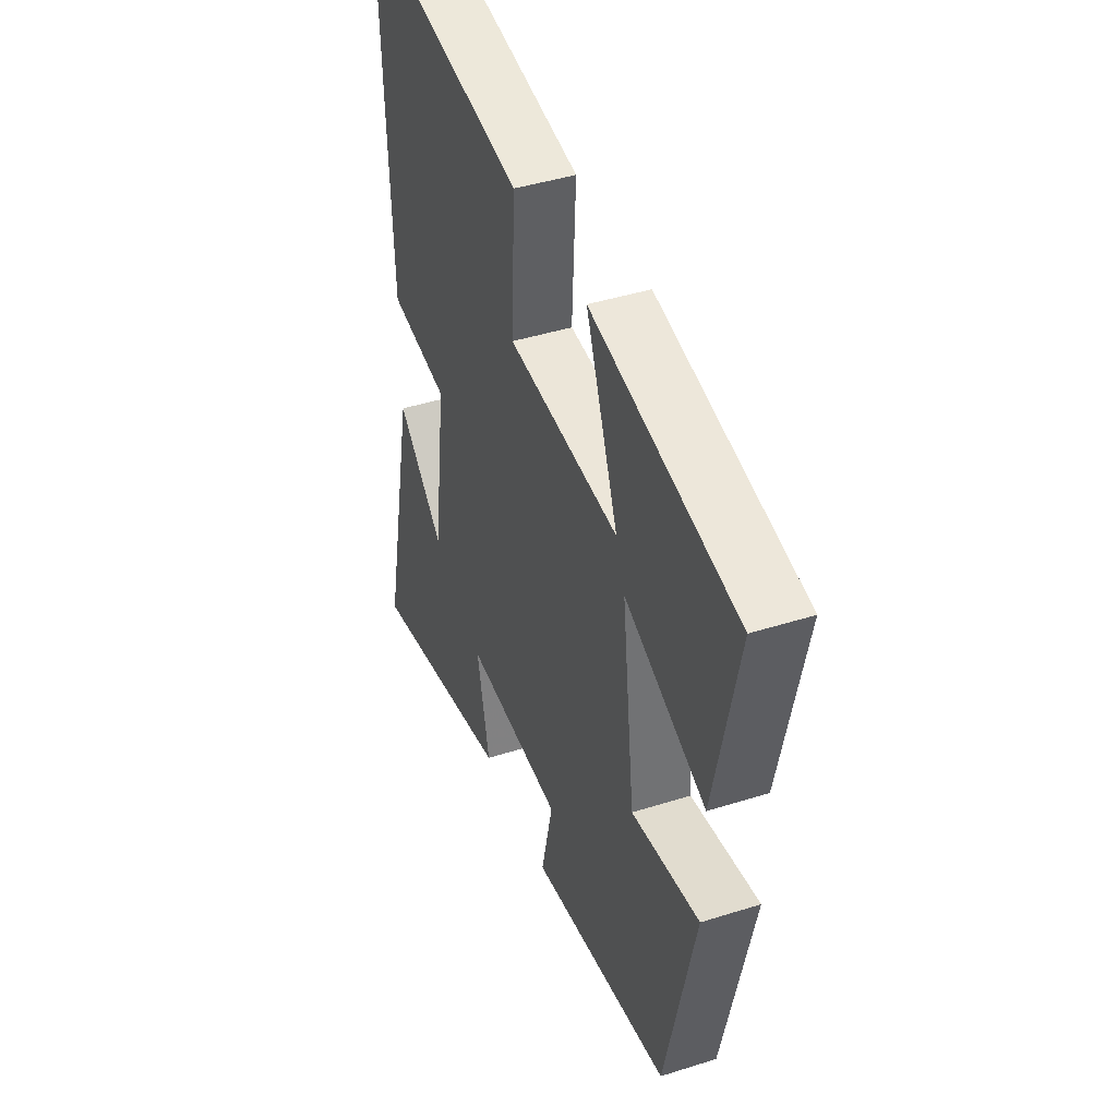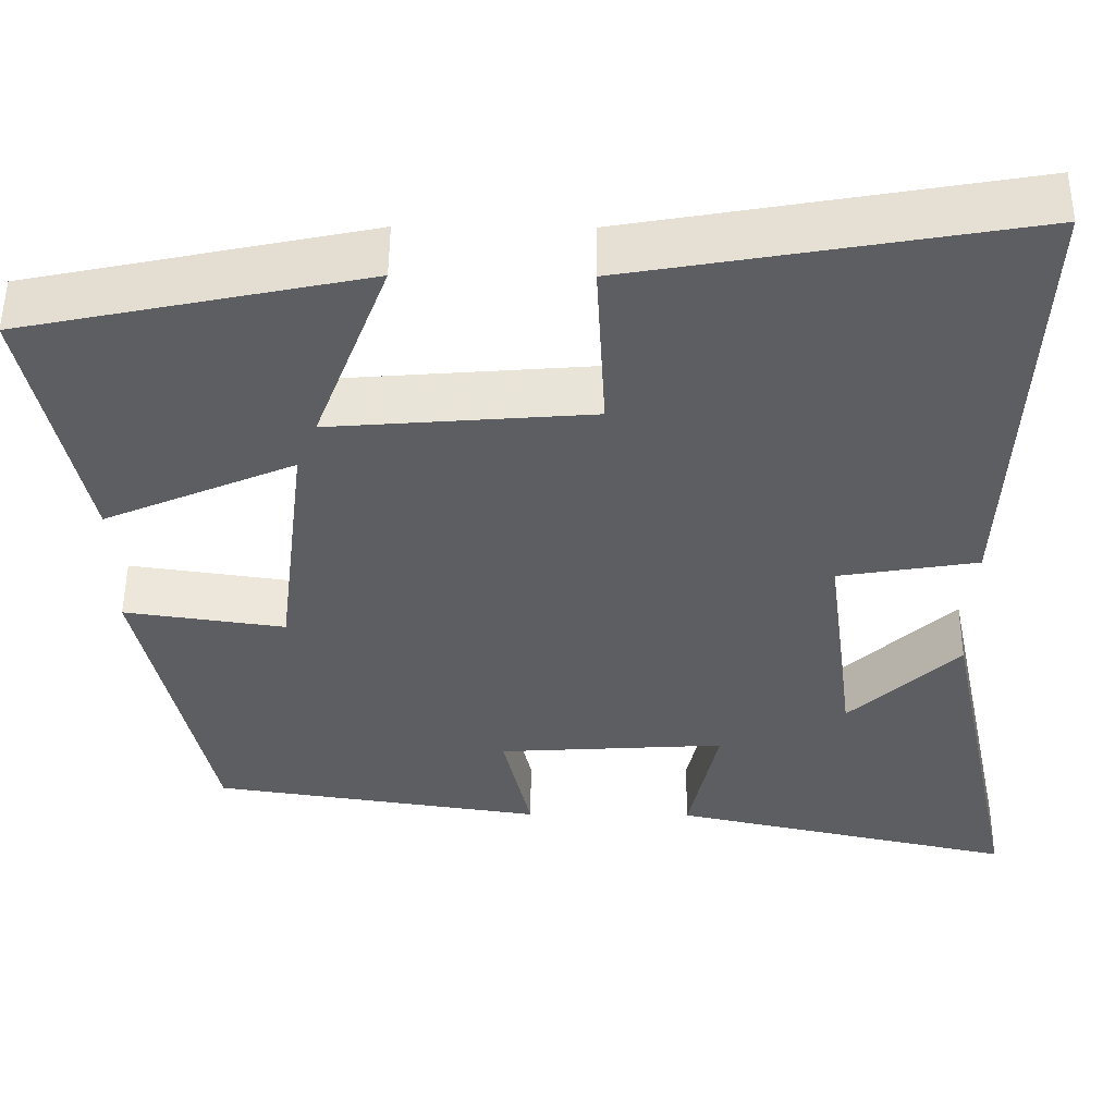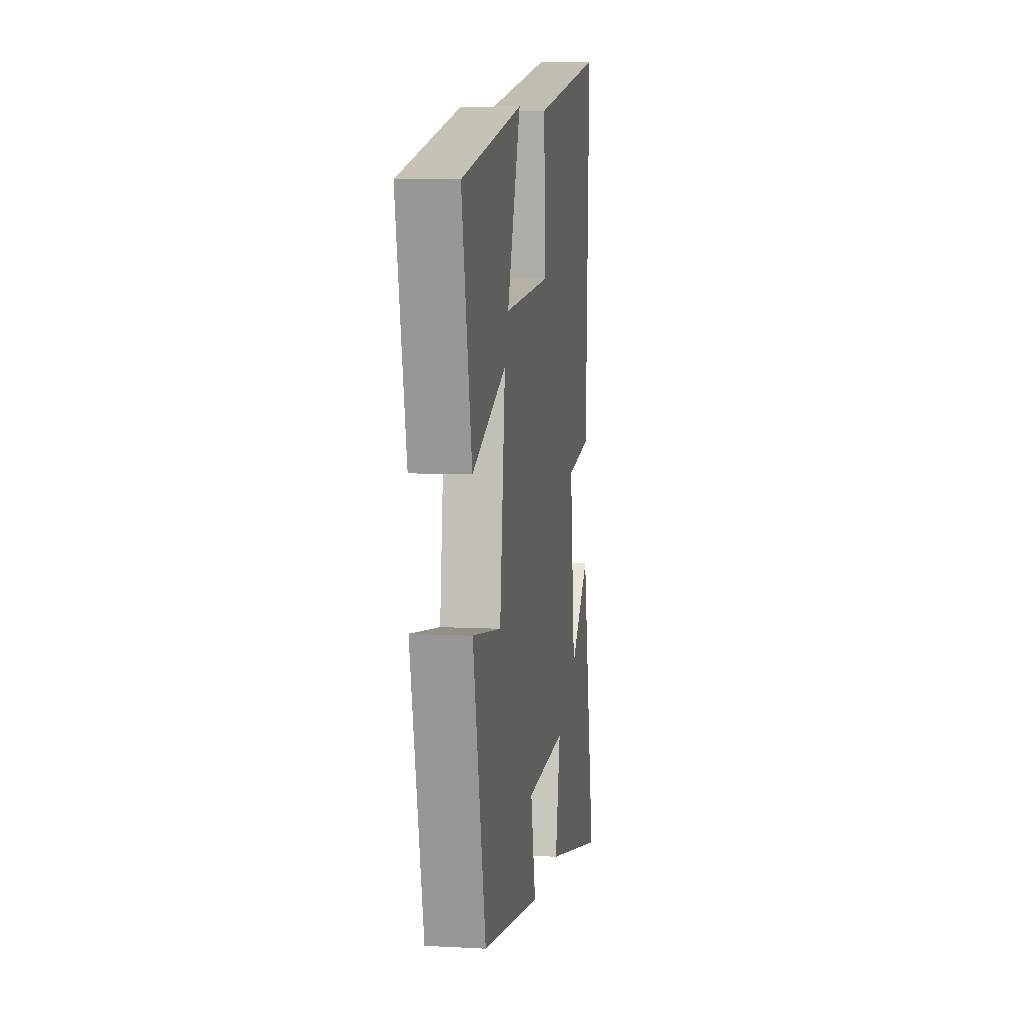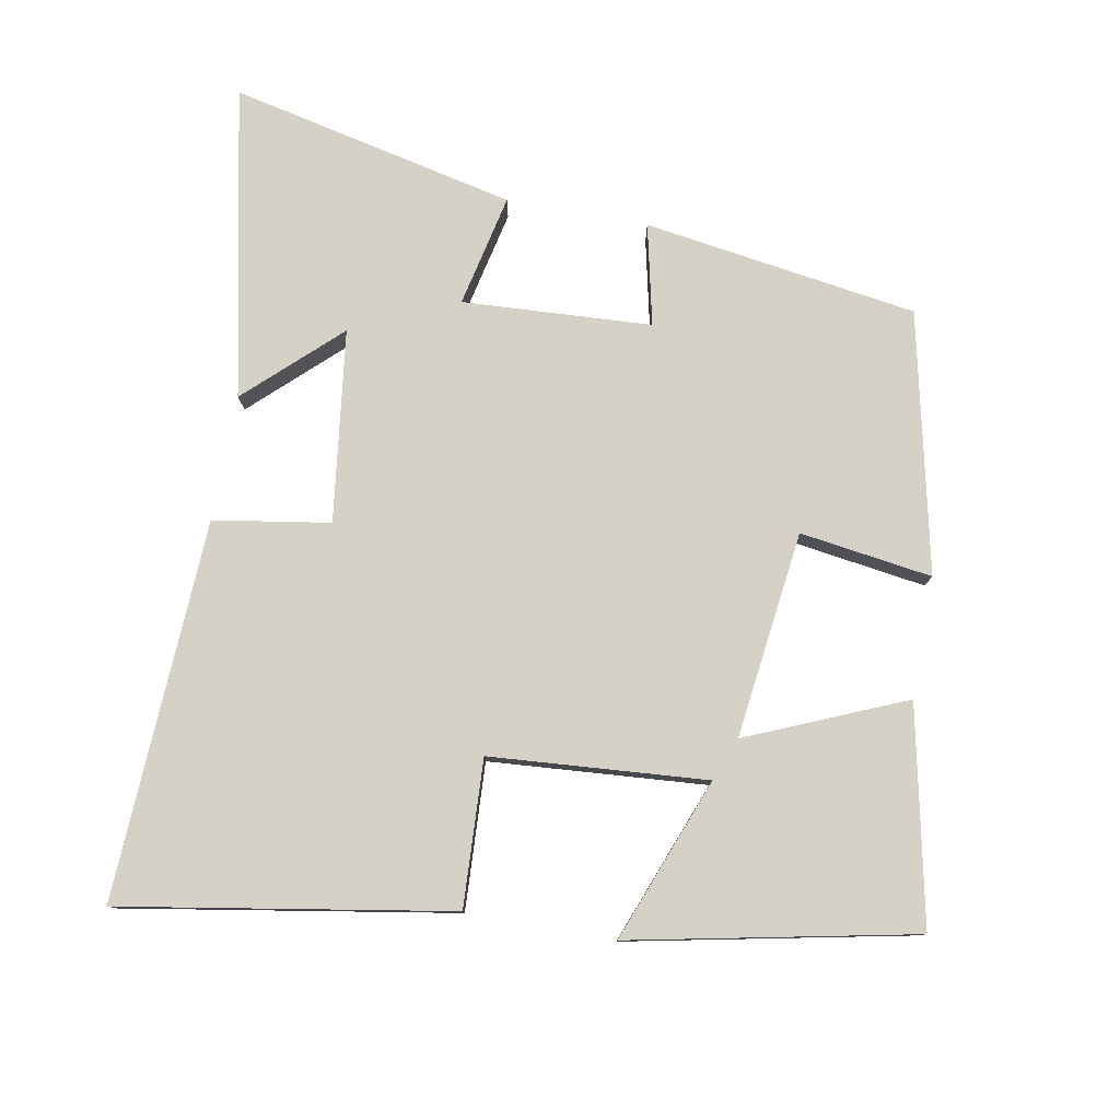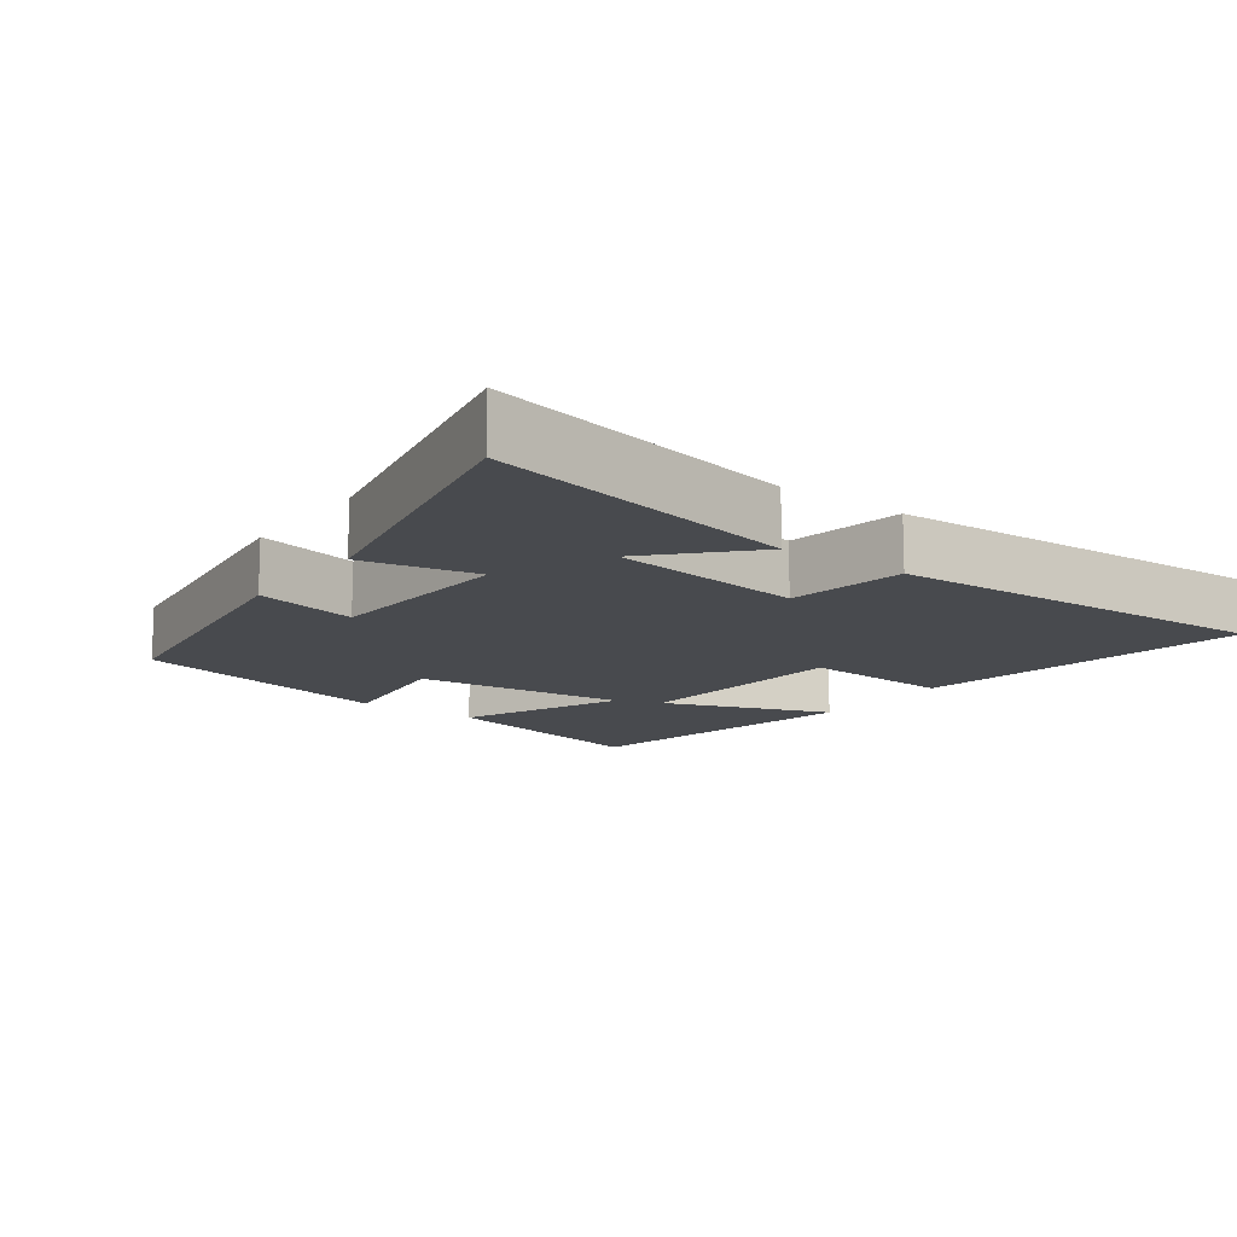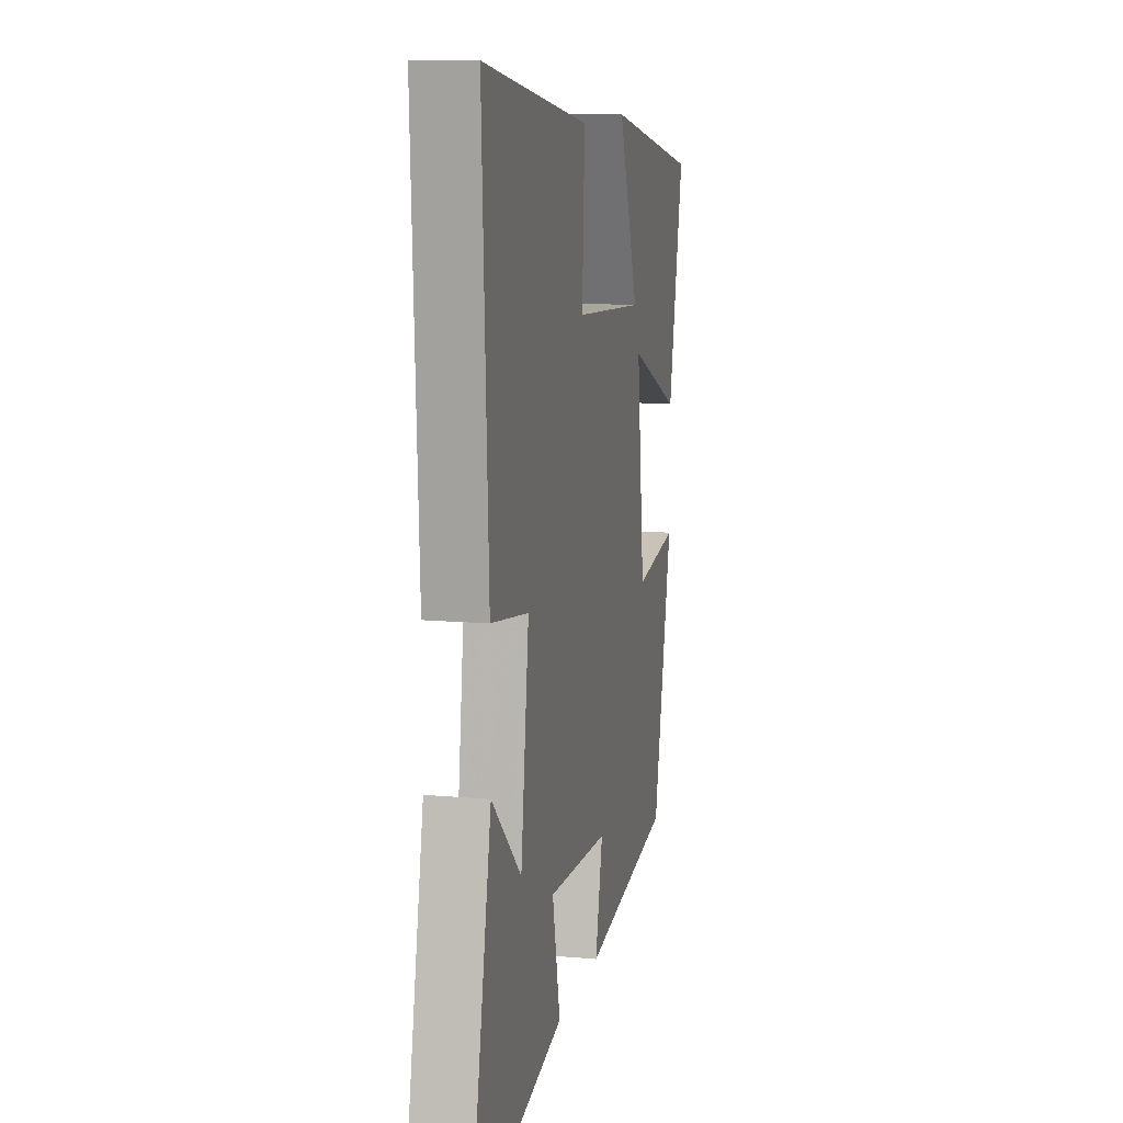
<metadata>
{"format":"obj","ext":"obj","renderer":"f3d","projection":"perspective","resolution":1024,"background":"white","views":[{"elev":42.8,"azim":69.3,"up":"+Z"},{"elev":51.7,"azim":-179.6,"up":"+Z"},{"elev":7.7,"azim":98.6,"up":"+Z"},{"elev":79.1,"azim":10.5,"up":"+Y"},{"elev":-13.3,"azim":-126.5,"up":"+Y"},{"elev":11.9,"azim":-77.6,"up":"+Z"}]}
</metadata>
<code>
v 0.567 0.07 0.416
v 0.5 0.07 0.105
v 0.273 0.07 0.202
v 0.309 0.07 -0.096
v 0.5 0.07 -0.069
v 0.416 0.07 -0.442
v 0.022 0.07 -0.5
v 0.055 0.07 -0.355
v -0.217 0.07 -0.339
v -0.182 0.07 -0.5
v -0.593 0.07 -0.59
v -0.5 0.07 -0.145
v -0.369 0.07 -0.268
v -0.333 0.07 0.008
v -0.5 0.07 0.035
v -0.526 0.07 0.581
v -0.053 0.07 0.5
v -0.064 0.07 0.289
v 0.248 0.07 0.265
v 0.159 0.07 0.5
v 0.567 0 0.416
v 0.5 0 0.105
v 0.273 0 0.202
v 0.309 0 -0.096
v 0.5 0 -0.069
v 0.416 0 -0.442
v 0.022 0 -0.5
v 0.055 0 -0.355
v -0.217 0 -0.339
v -0.182 0 -0.5
v -0.593 0 -0.59
v -0.5 0 -0.145
v -0.369 0 -0.268
v -0.333 0 0.008
v -0.5 0 0.035
v -0.526 0 0.581
v -0.053 0 0.5
v -0.064 0 0.289
v 0.248 0 0.265
v 0.159 0 0.5
f 19 20 1 2
f 15 16 17 18
f 14 15 18 19
f 13 14 19
f 10 11 12 13
f 9 10 13
f 8 9 13 19
f 4 5 6 7
f 3 4 7 8
f 19 2 3
f 3 8 19
f 22 21 40 39
f 38 37 36 35
f 39 38 35 34
f 39 34 33
f 33 32 31 30
f 33 30 29
f 39 33 29 28
f 27 26 25 24
f 28 27 24 23
f 23 22 39
f 39 28 23
f 1 21 22 2
f 2 22 23 3
f 3 23 24 4
f 4 24 25 5
f 5 25 26 6
f 6 26 27 7
f 7 27 28 8
f 8 28 29 9
f 9 29 30 10
f 10 30 31 11
f 11 31 32 12
f 12 32 33 13
f 13 33 34 14
f 14 34 35 15
f 15 35 36 16
f 16 36 37 17
f 17 37 38 18
f 18 38 39 19
f 19 39 40 20
f 20 40 21 1

</code>
